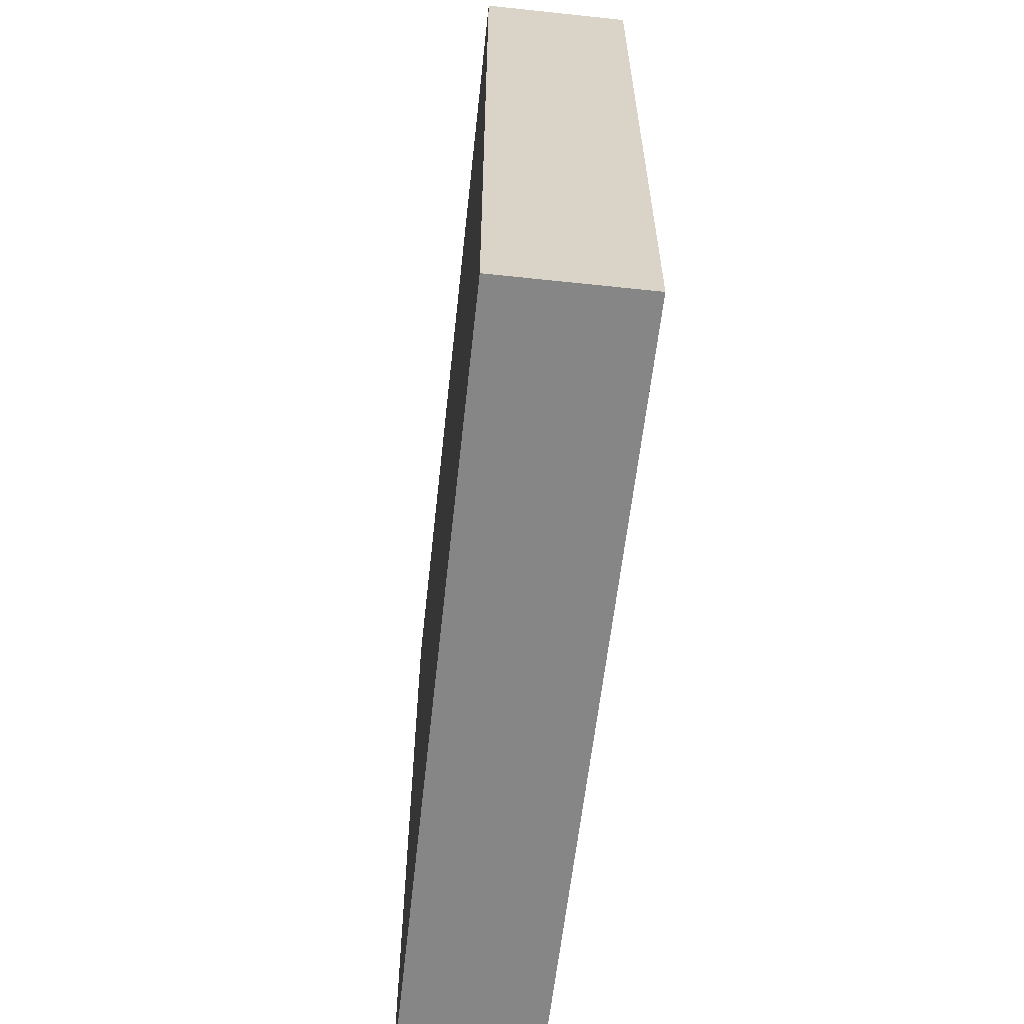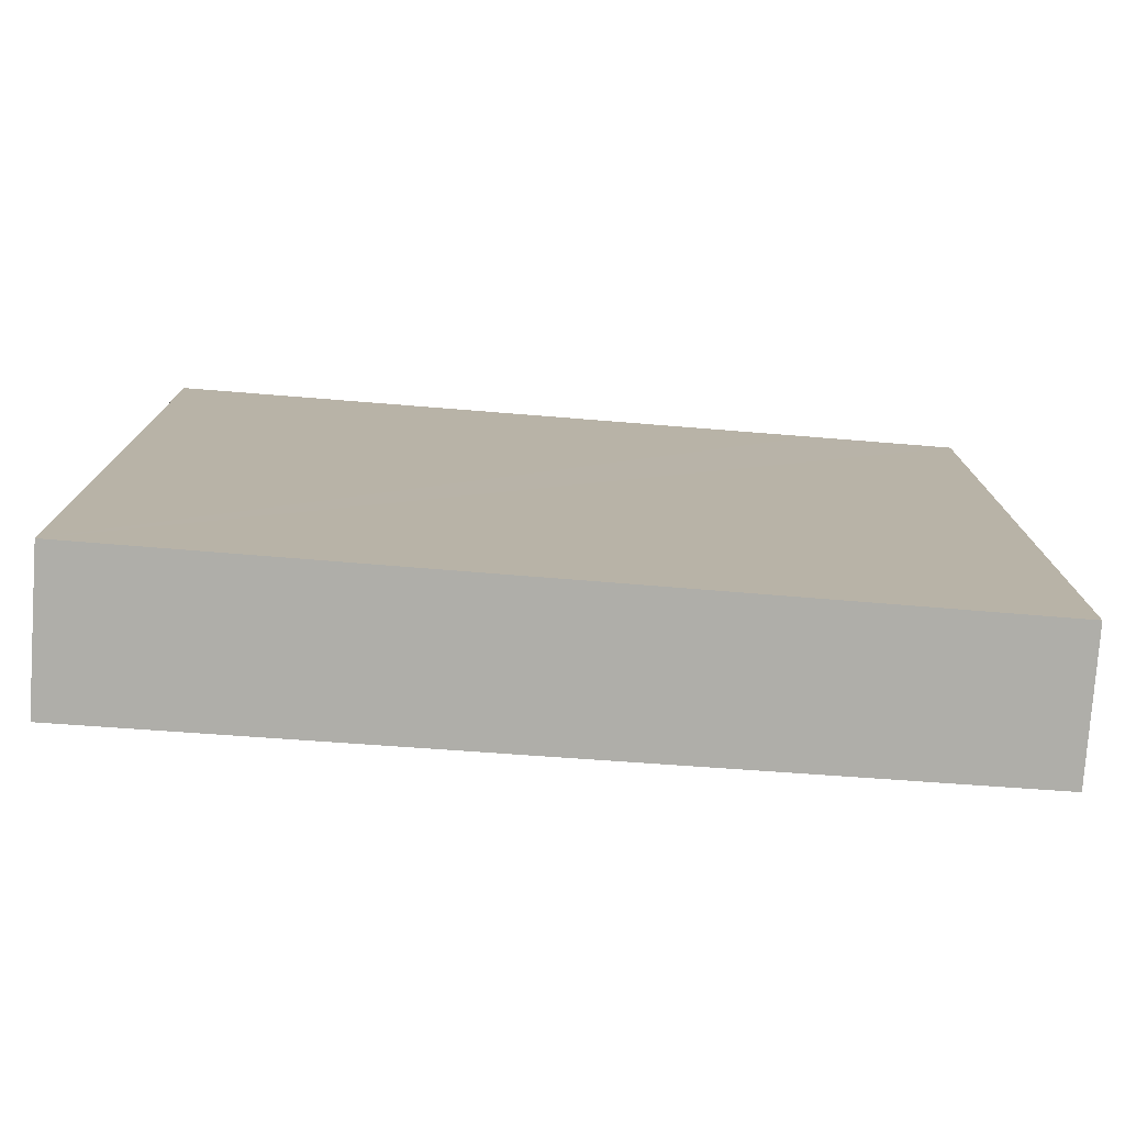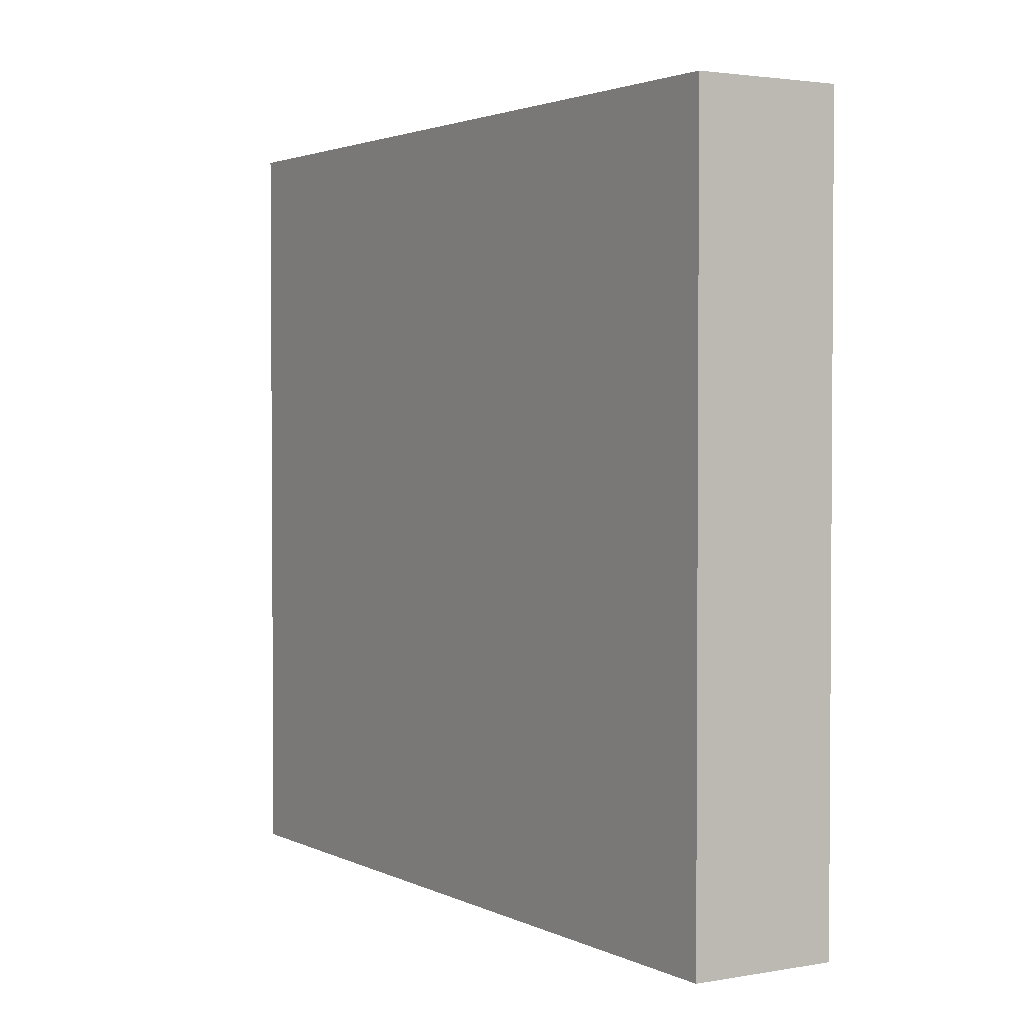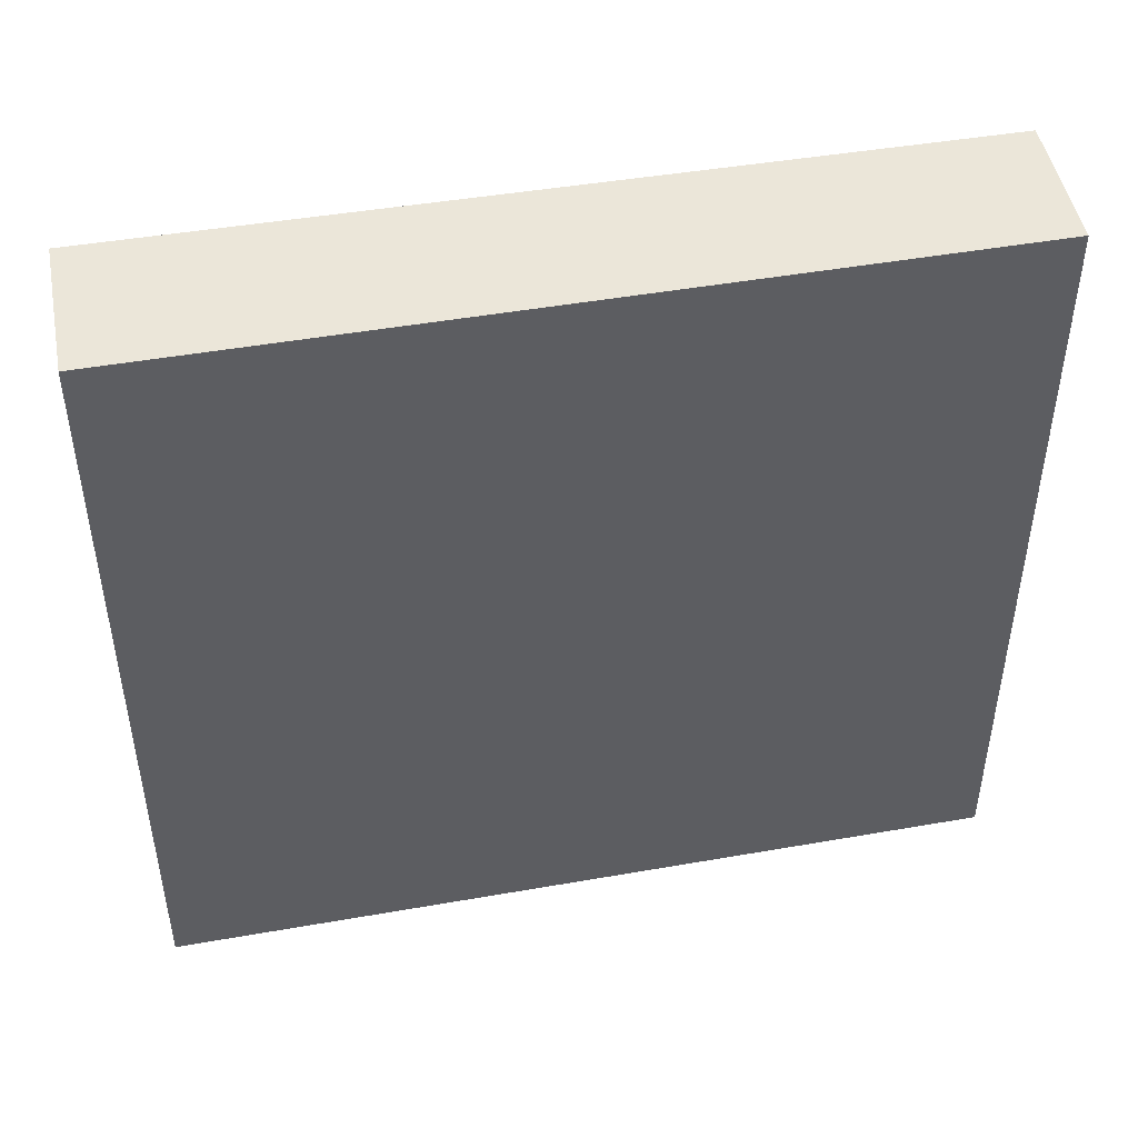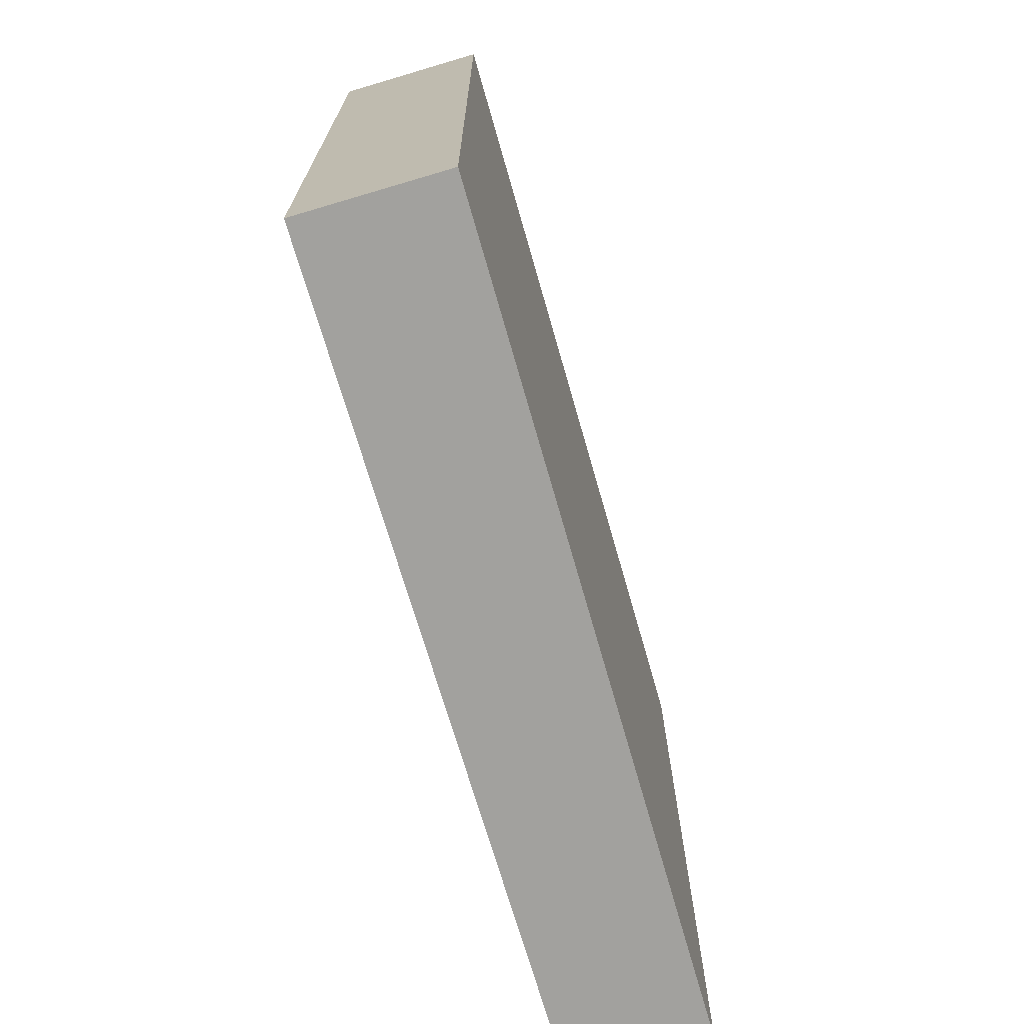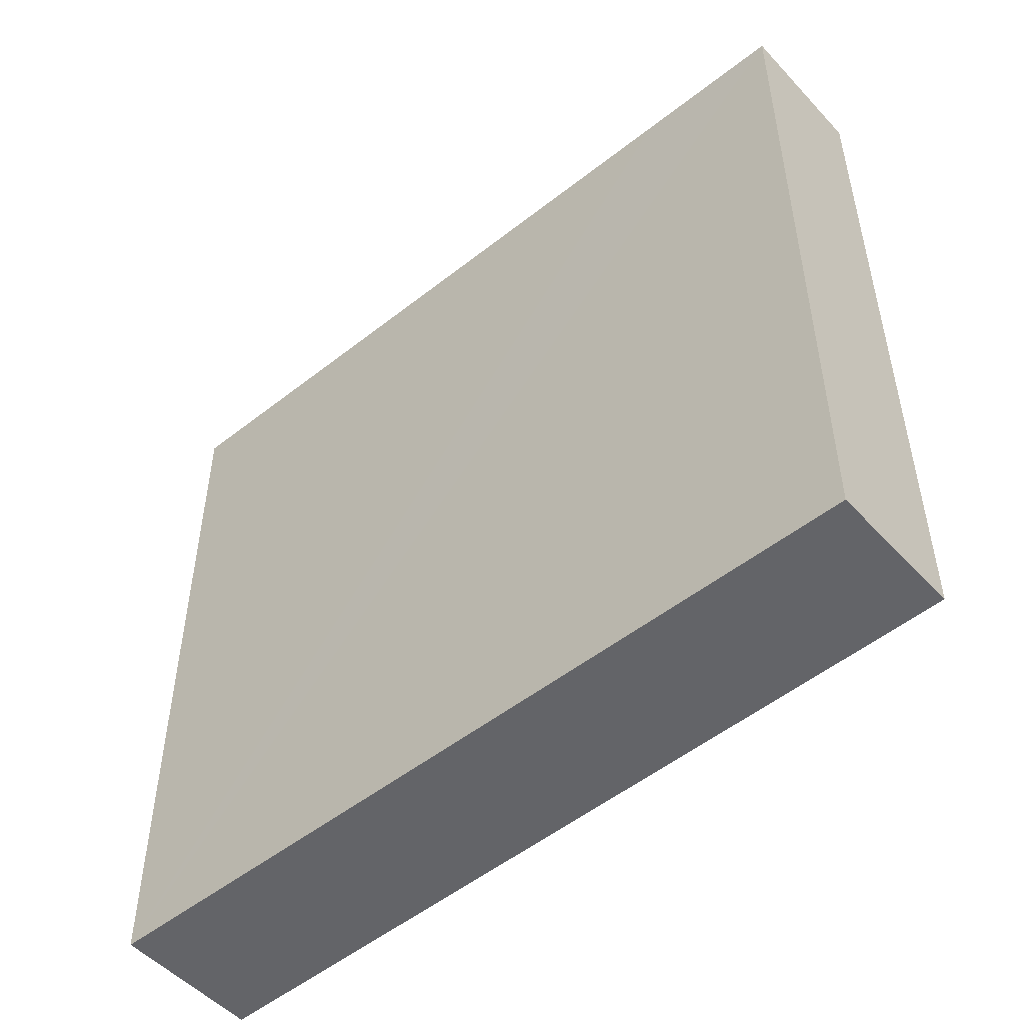
<metadata>
{"format":"obj","ext":"obj","renderer":"f3d","projection":"perspective","resolution":1024,"background":"white","views":[{"elev":-62.2,"azim":-24.2,"up":"+Y"},{"elev":-77.5,"azim":68.0,"up":"+Y"},{"elev":2.4,"azim":-49.9,"up":"+Y"},{"elev":47.5,"azim":61.3,"up":"+Y"},{"elev":-72.1,"azim":-1.5,"up":"+Y"},{"elev":-51.3,"azim":113.1,"up":"+Y"}]}
</metadata>
<code>
v  1.15 5.495 -3.536
v  2.739 5.495 -5.24
v  1.803 5.495 -5.544
v  2.418 5.495 -4.22
v  0.217 5.495 -0.667
v  0.987 5.495 0.321
v  0 5.495 3.365e-16
v  0 0 0
v  0.987 -1.966e-17 0.321
v  2.739 3.209e-16 -5.24
v  2.418 2.584e-16 -4.22
v  1.803 3.395e-16 -5.544
v  0.217 4.084e-17 -0.667
v  1.15 2.165e-16 -3.536
g defaultobject
f 1 2 3
f 2 1 4
f 4 1 5
f 4 5 6
f 6 5 7
f 8 6 7
f 6 8 9
f 9 4 6
f 4 9 2
f 2 9 10
f 10 9 11
f 10 3 2
f 3 10 12
f 12 1 3
f 1 12 5
f 5 12 7
f 7 12 13
f 7 13 8
f 13 12 14
f 11 12 10
f 12 11 14
f 14 11 9
f 14 9 13
f 13 9 8

</code>
